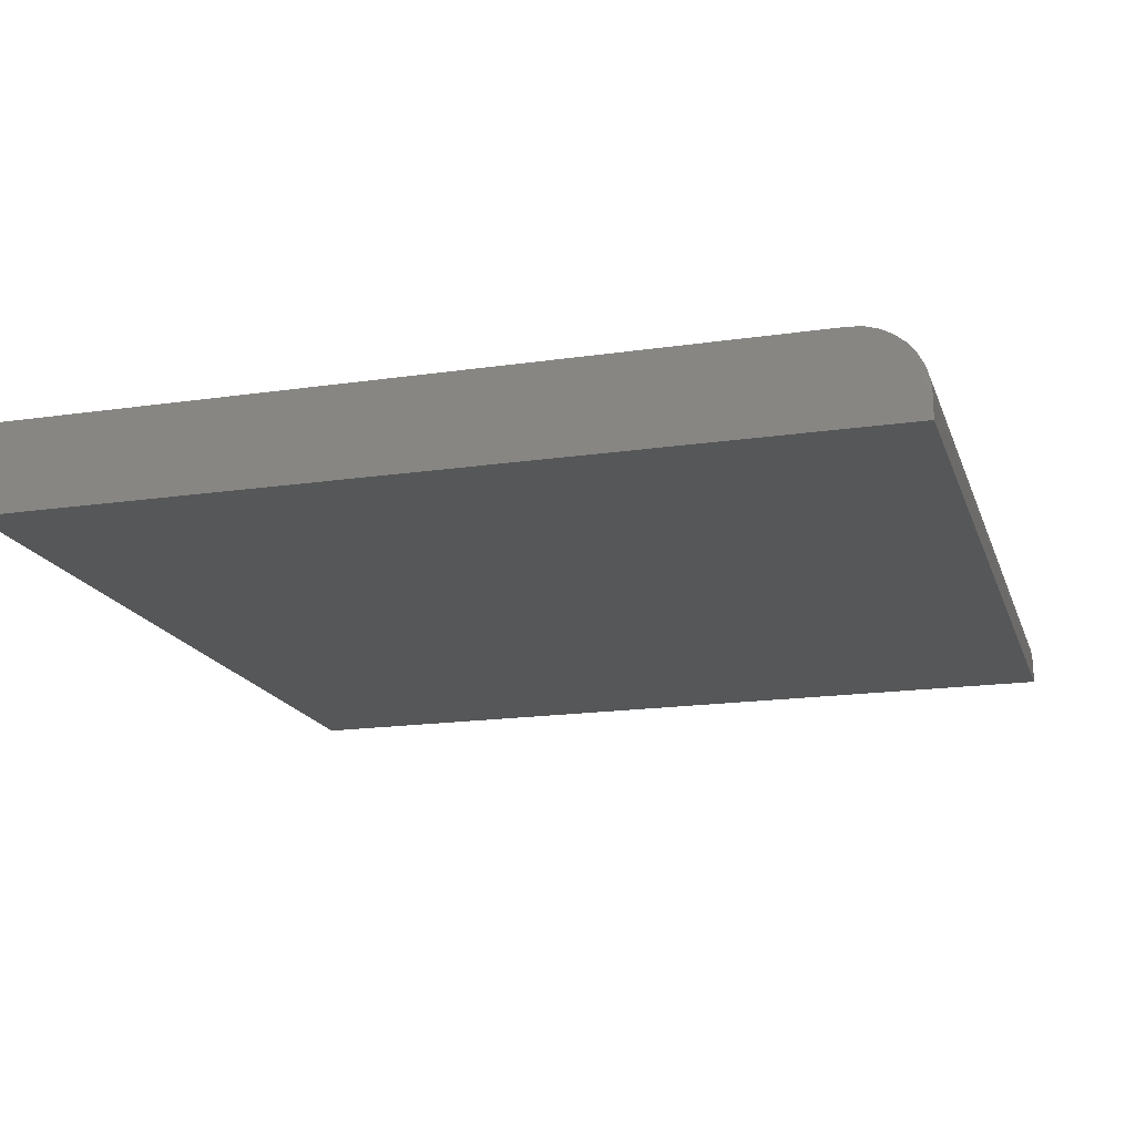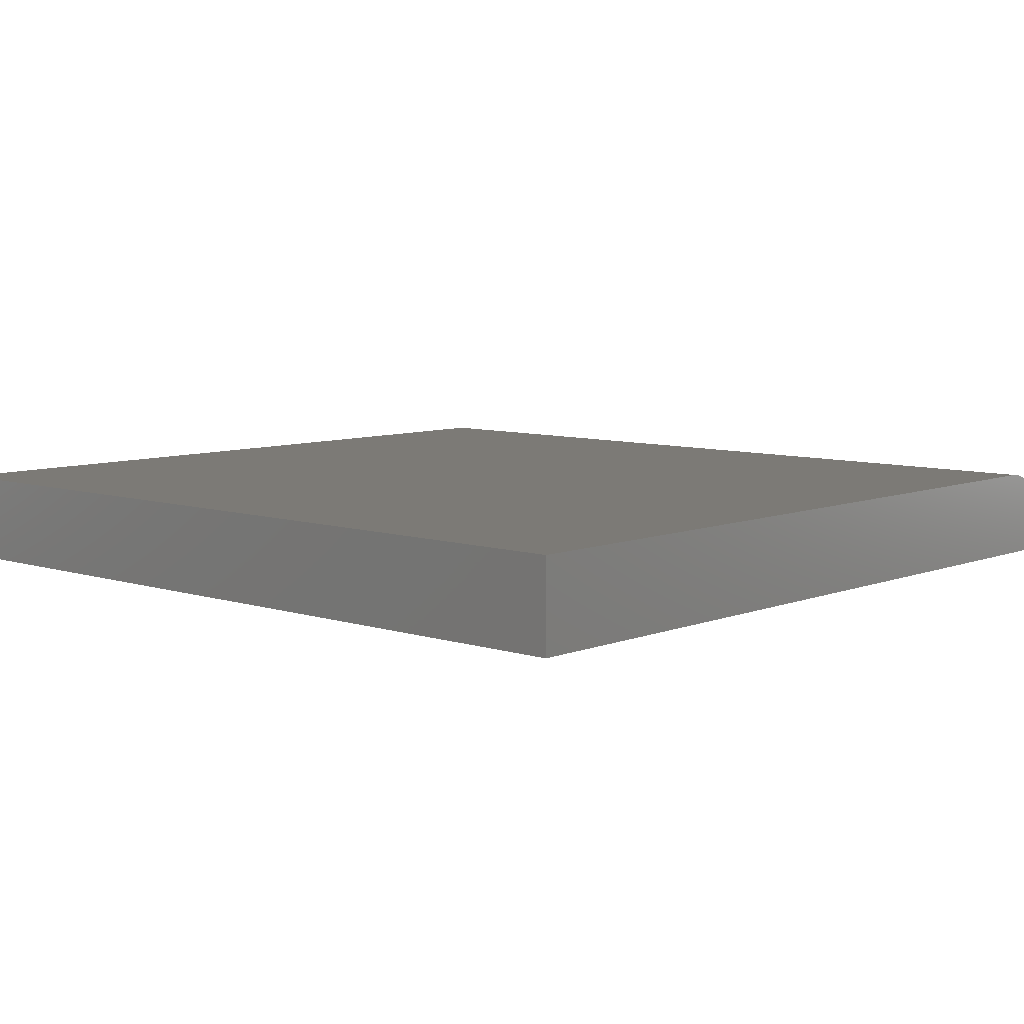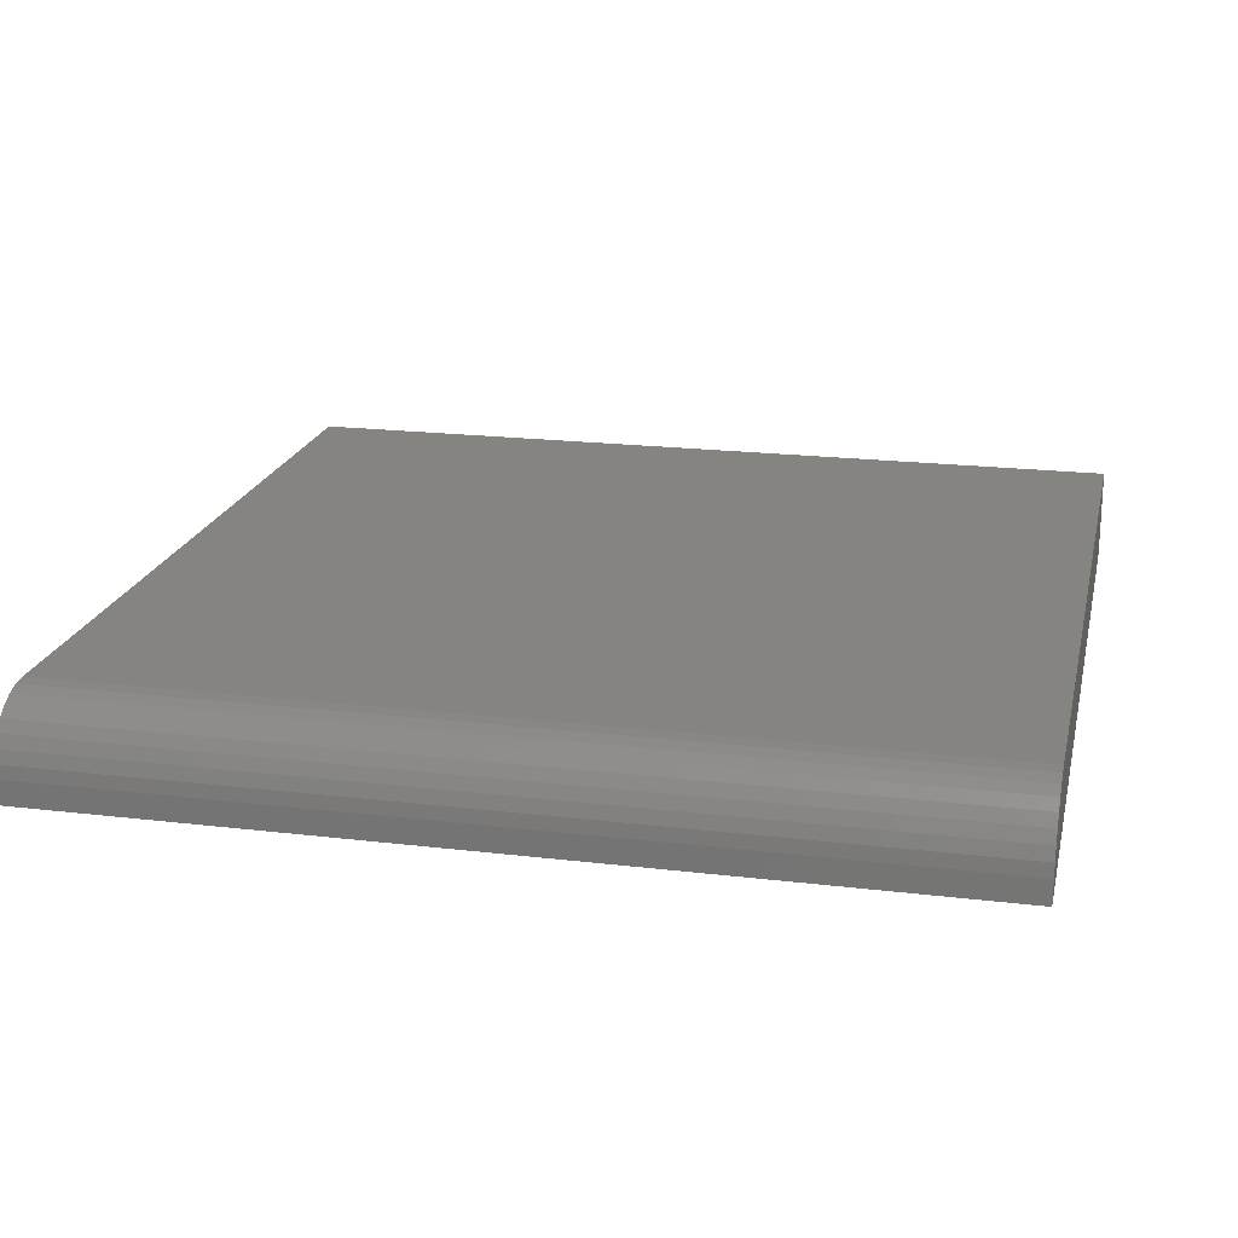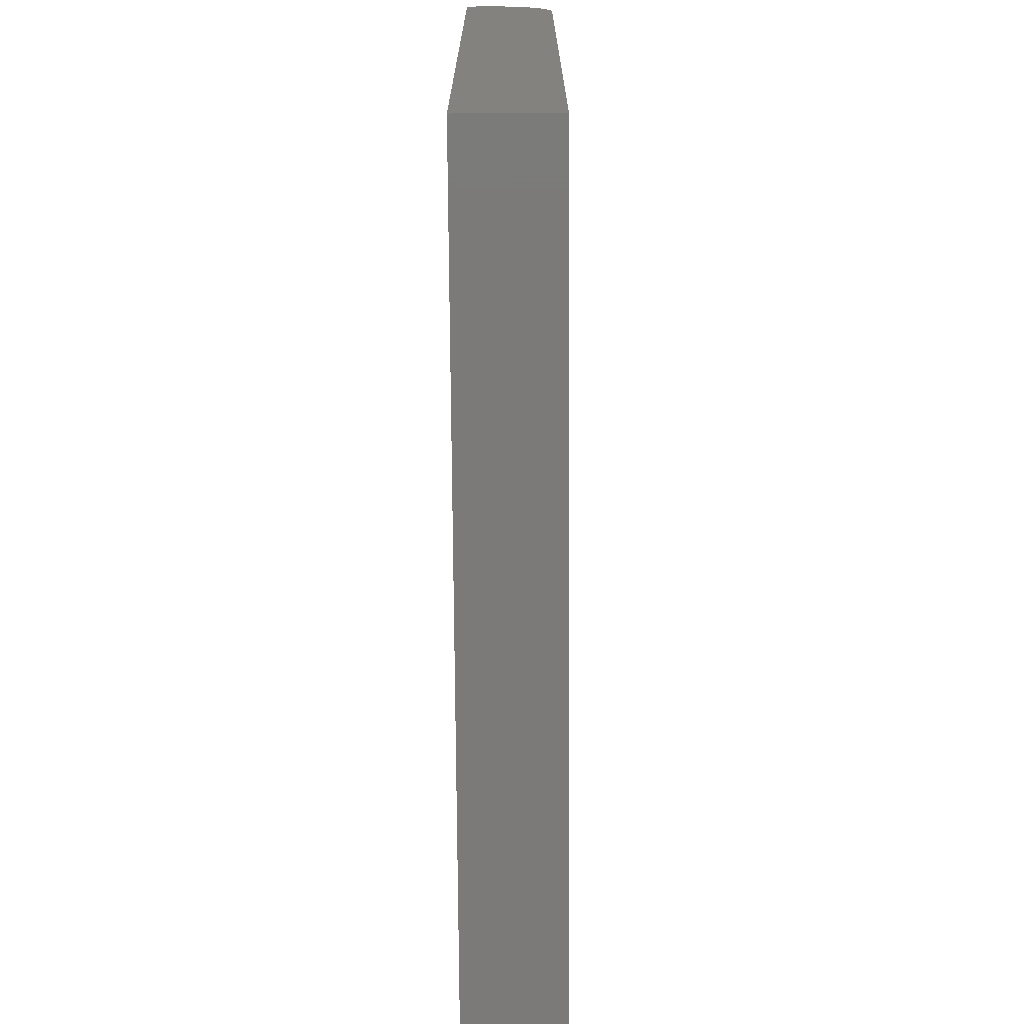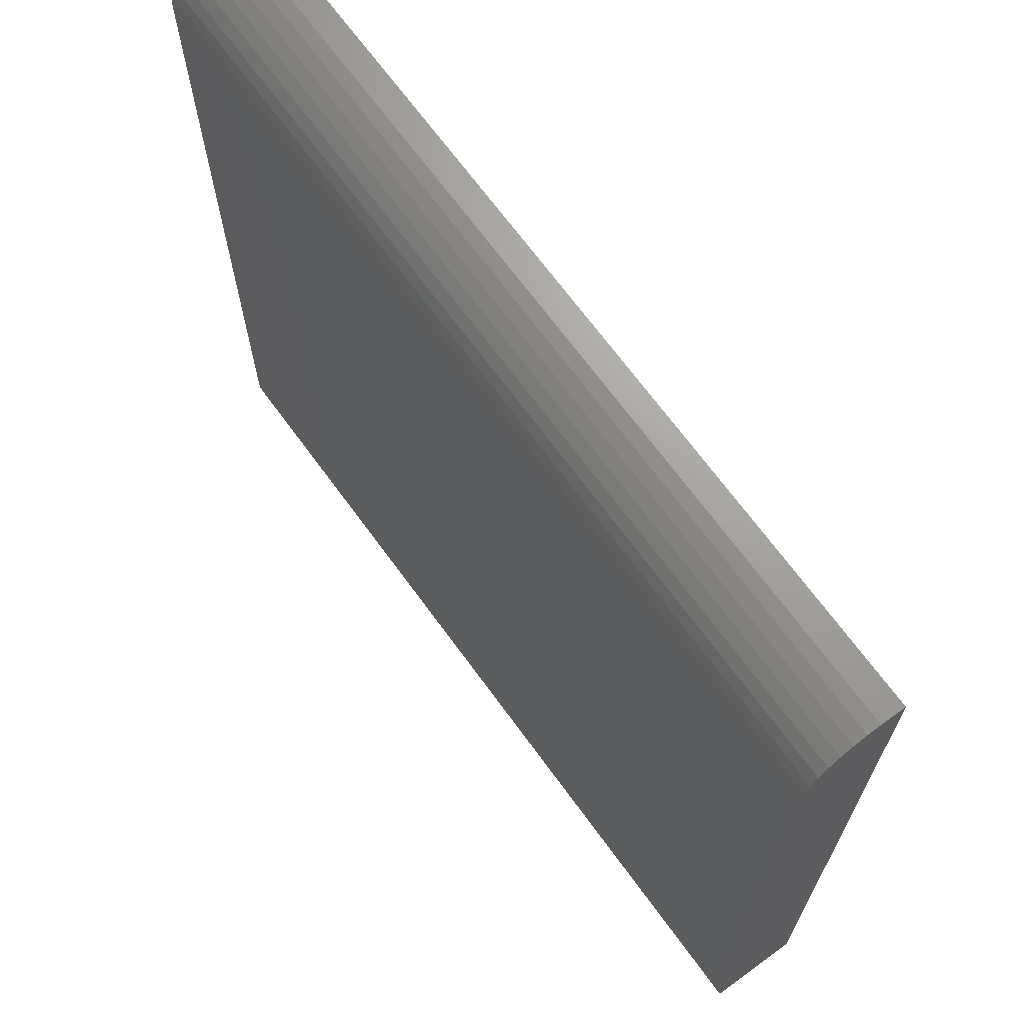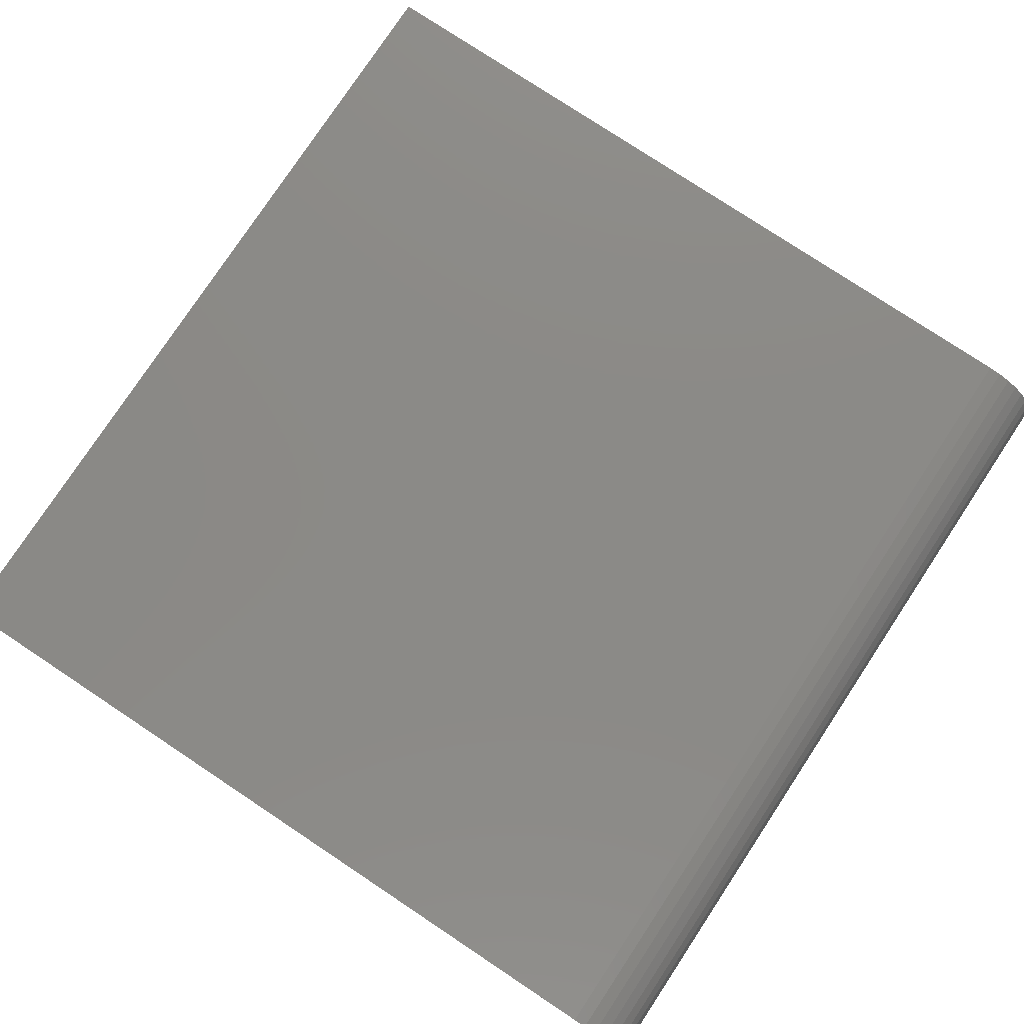
<metadata>
{"format":"stl","ext":"stl","renderer":"f3d","projection":"perspective","resolution":1024,"background":"white","views":[{"elev":-17.5,"azim":106.2,"up":"+Z"},{"elev":7.6,"azim":42.3,"up":"+Z"},{"elev":20.0,"azim":-167.5,"up":"+Z"},{"elev":-73.5,"azim":-89.6,"up":"+Y"},{"elev":68.7,"azim":53.9,"up":"+Y"},{"elev":78.6,"azim":123.5,"up":"+Z"}]}
</metadata>
<code>
# stl→obj: 24 verts, 44 faces
v -0.7184 -0.7184 0.1484
v 0.7184 -0.7184 0.1484
v -0.7184 0.609 0.1484
v 0.7184 0.609 0.1484
v -0.7184 0.6304 0.1463
v -0.7184 0.6509 0.1401
v -0.7184 0.6698 0.13
v -0.7184 0.6864 0.1164
v -0.7184 0.7 0.09983
v -0.7184 0.7101 0.08092
v -0.7184 0.7163 0.0604
v -0.7184 0.7184 0.03906
v -0.7184 0.7184 0
v -0.7184 -0.7184 0
v 0.7184 0.7184 0.03906
v 0.7184 0.7184 0
v 0.7184 0.7163 0.0604
v 0.7184 0.7101 0.08092
v 0.7184 0.7 0.09983
v 0.7184 0.6864 0.1164
v 0.7184 0.6698 0.13
v 0.7184 0.6509 0.1401
v 0.7184 0.6304 0.1463
v 0.7184 -0.7184 0
f 1 2 3
f 3 2 4
f 3 5 6
f 3 6 7
f 3 7 8
f 3 8 9
f 3 9 10
f 3 10 11
f 3 11 12
f 3 12 13
f 3 13 14
f 3 14 1
f 15 16 12
f 12 16 13
f 16 15 17
f 16 17 18
f 16 18 19
f 16 19 20
f 16 20 21
f 16 21 22
f 16 22 23
f 16 23 4
f 16 4 2
f 16 2 24
f 15 12 17
f 17 12 11
f 17 11 18
f 18 11 10
f 18 10 19
f 19 10 9
f 19 9 20
f 20 9 8
f 20 8 21
f 21 8 7
f 21 7 22
f 22 7 6
f 22 6 23
f 23 6 5
f 23 5 4
f 4 5 3
f 14 13 24
f 24 13 16
f 1 14 2
f 2 14 24

</code>
